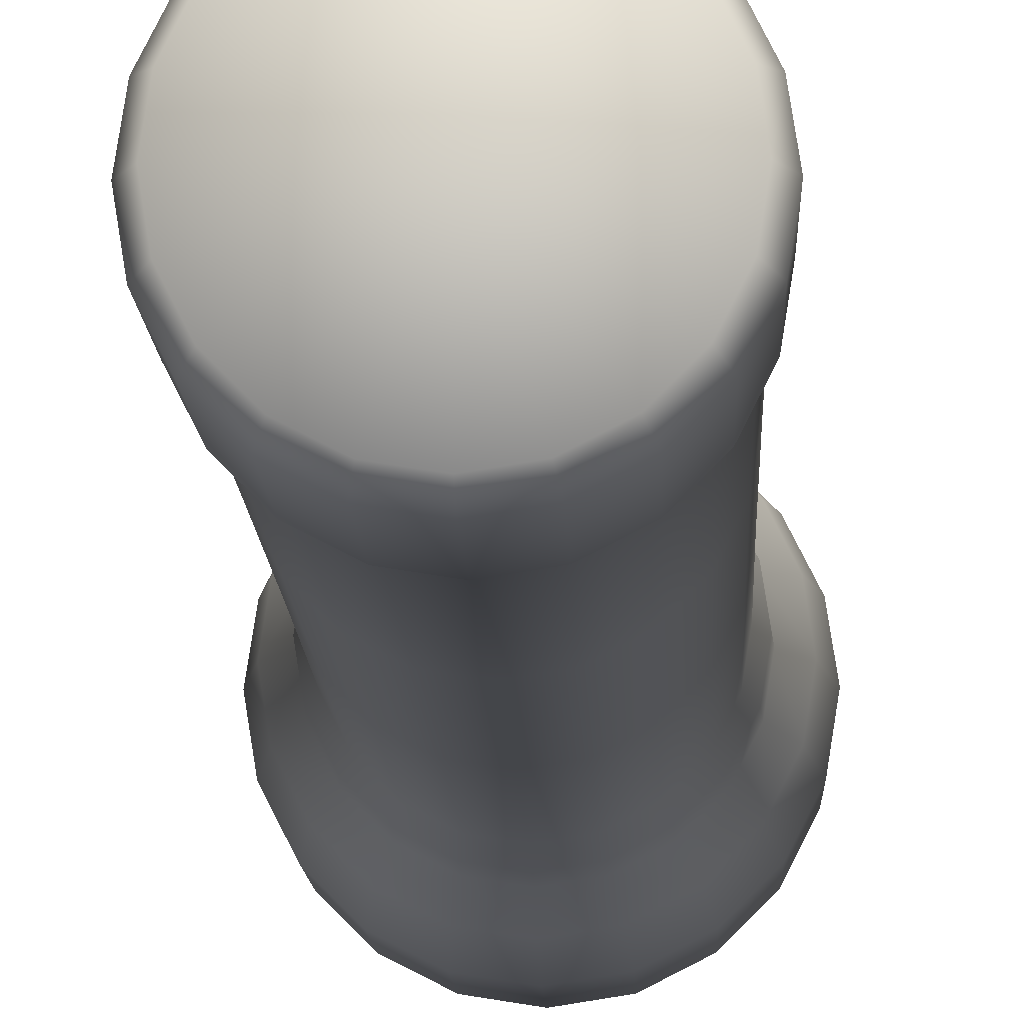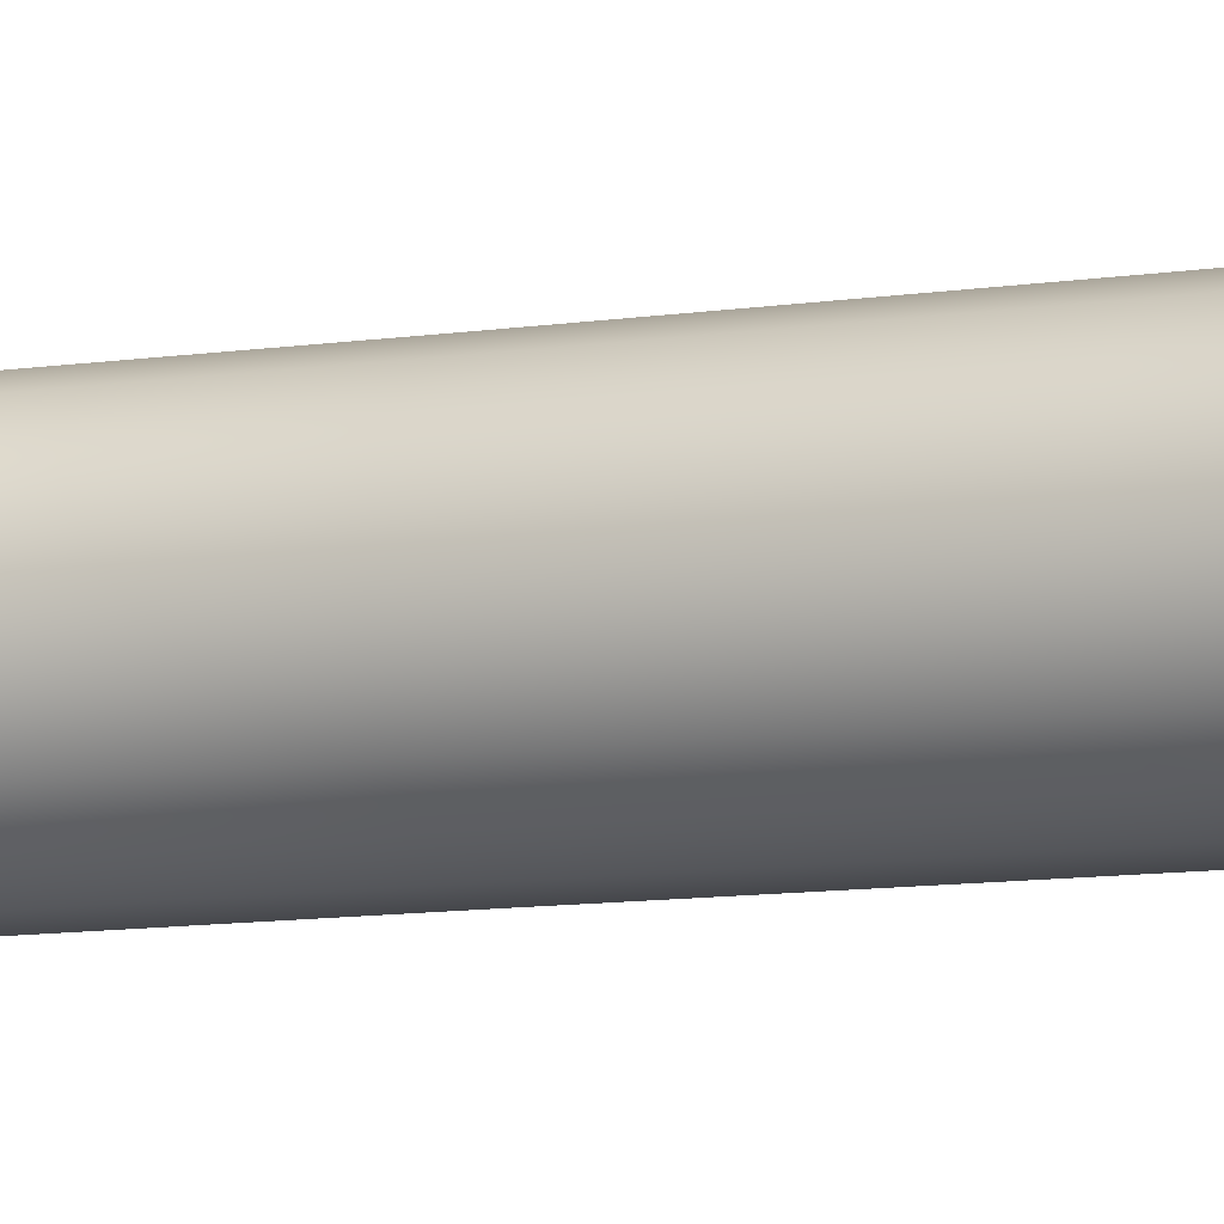
<metadata>
{"format":"obj","ext":"obj","renderer":"f3d","projection":"perspective","resolution":1024,"background":"white","views":[{"elev":-9.7,"azim":-178.4,"up":"+Y"},{"elev":-9.4,"azim":112.9,"up":"+Y"}]}
</metadata>
<code>
v  0.04738 0.1458 0.5531
v  -2.418e-07 0.1533 0.5531
v  -2.648e-07 0.1809 0.6046
v  -1.11e-07 -0.1371 0.09935
v  -2.565e-07 -0.1379 0.4516
v  -0.04262 -0.1312 0.4516
v  0.04235 -0.1304 0.09935
v  0.08056 -0.1109 0.09935
v  0.08106 -0.1116 0.4516
v  0.1109 -0.08056 0.09934
v  0.1116 -0.08106 0.4516
v  0.1304 -0.04235 0.09934
v  0.1312 -0.04262 0.4516
v  0.1371 6.297e-07 0.09934
v  0.1379 5.547e-07 0.4516
v  0.1304 0.04236 0.09934
v  0.1312 0.04262 0.4516
v  0.1109 0.08056 0.09934
v  0.1116 0.08106 0.4516
v  0.08056 0.1109 0.09934
v  0.08106 0.1116 0.4516
v  0.04235 0.1304 0.09934
v  0.04262 0.1312 0.4516
v  -5.986e-08 0.1371 0.09934
v  -2.047e-07 0.1379 0.4516
v  -0.04235 0.1304 0.09934
v  -0.04262 0.1312 0.4516
v  -0.08056 0.1109 0.09934
v  -0.08106 0.1116 0.4516
v  -0.1109 0.08056 0.09934
v  -0.1116 0.08106 0.4516
v  -0.1304 0.04236 0.09934
v  -0.1312 0.04262 0.4516
v  -0.1371 7.487e-07 0.09934
v  -0.1379 6.766e-07 0.4516
v  -0.1304 -0.04235 0.09934
v  -0.1312 -0.04262 0.4516
v  -0.1109 -0.08056 0.09934
v  -0.1116 -0.08106 0.4516
v  -0.08056 -0.1109 0.09934
v  0.04262 -0.1312 0.4516
v  -0.08106 -0.1116 0.4516
v  -0.04235 -0.1304 0.09934
v  1.839e-07 -0.1375 -0.6142
v  3.442e-08 -0.137 -0.2526
v  -0.04235 -0.1303 -0.2526
v  0.04235 -0.1303 -0.2526
v  0.08055 -0.1109 -0.2526
v  0.117 0.1611 0.7333
v  0.1164 0.1603 0.9003
v  0.1603 0.1164 0.9003
v  -0.124 -0.09012 0.5531
v  -0.09012 -0.124 0.5531
v  -0.1063 -0.1463 0.6046
v  0.1458 0.04738 0.5531
v  0.172 0.0559 0.6046
v  0.1809 7.793e-07 0.6046
v  -0.1458 0.04738 0.5531
v  -0.172 0.0559 0.6046
v  -0.1463 0.1063 0.6046
v  0.124 -0.09012 0.5531
v  0.1463 -0.1063 0.6046
v  0.1063 -0.1463 0.6046
v  -0.04738 -0.1458 0.5531
v  -2.99e-07 -0.1533 0.5531
v  -3.318e-07 -0.1809 0.6046
v  0.124 0.09012 0.5531
v  0.1463 0.1063 0.6046
v  -0.1533 7.14e-07 0.5531
v  -0.1809 9.4e-07 0.6046
v  -0.04738 0.1458 0.5531
v  -0.0559 0.172 0.6046
v  -0.0559 -0.172 0.6046
v  0.1458 -0.04738 0.5531
v  0.172 -0.0559 0.6046
v  -0.09012 0.124 0.5531
v  -0.1063 0.1463 0.6046
v  0.09012 0.124 0.5531
v  0.1063 0.1463 0.6046
v  -0.1458 -0.04738 0.5531
v  -0.172 -0.0559 0.6046
v  0.04738 -0.1458 0.5531
v  0.0559 -0.172 0.6046
v  -0.1463 -0.1063 0.6046
v  0.1533 5.772e-07 0.5531
v  -0.124 0.09012 0.5531
v  0.0559 0.172 0.6046
v  0.1128 0.1552 0.9075
v  -0.117 0.1611 0.7333
v  -0.1164 0.1603 0.9003
v  -0.06121 0.1884 0.9003
v  -0.1894 -0.06153 0.7333
v  -0.1884 -0.06121 0.9003
v  -0.1981 1.953e-06 0.9003
v  -3.868e-07 -0.1991 0.7333
v  -4.529e-07 -0.1981 0.9003
v  -0.06121 -0.1884 0.9003
v  0.1611 -0.117 0.7333
v  0.1603 -0.1164 0.9003
v  0.1164 -0.1602 0.9003
v  -0.117 -0.1611 0.7333
v  -0.06153 -0.1894 0.7333
v  0.1611 0.117 0.7333
v  0.1884 0.06121 0.9003
v  -0.06153 0.1894 0.7333
v  -3.807e-07 0.1981 0.9003
v  -0.1991 1.457e-06 0.7333
v  -0.1884 0.06121 0.9003
v  0.117 -0.1611 0.7333
v  0.06121 -0.1884 0.9003
v  -0.1894 0.06153 0.7333
v  -0.1603 0.1164 0.9003
v  -0.1611 -0.117 0.7333
v  -0.1164 -0.1602 0.9003
v  0.1894 0.06153 0.7333
v  0.1981 1.778e-06 0.9003
v  0.06153 0.1894 0.7333
v  -3.118e-07 0.1991 0.7333
v  0.06153 -0.1894 0.7333
v  0.06121 0.1884 0.9003
v  -0.1611 0.117 0.7333
v  -0.1603 -0.1164 0.9003
v  0.1894 -0.06153 0.7333
v  0.1991 1.28e-06 0.7333
v  0.1016 0.1398 0.9085
v  0.09758 0.1343 0.8892
v  0.1343 0.09758 0.8892
v  -0.1128 0.1552 0.9075
v  -0.05928 0.1824 0.9075
v  -0.1824 -0.05928 0.9075
v  -0.1918 1.977e-06 0.9075
v  -4.563e-07 -0.1918 0.9075
v  0.1552 -0.1128 0.9075
v  -0.05928 -0.1824 0.9075
v  0.1552 0.1128 0.9075
v  0.1824 0.05928 0.9075
v  -3.863e-07 0.1918 0.9075
v  -0.1824 0.05928 0.9075
v  0.1128 -0.1552 0.9075
v  -0.1128 -0.1552 0.9075
v  -0.1552 -0.1128 0.9075
v  0.05928 -0.1824 0.9075
v  0.05928 0.1824 0.9075
v  -0.1552 0.1128 0.9075
v  0.1918 1.809e-06 0.9075
v  0.1824 -0.05928 0.9075
v  -0.0534 0.1643 0.9085
v  -0.1016 0.1398 0.9085
v  -0.09758 0.1343 0.8892
v  -0.1728 1.977e-06 0.9085
v  -0.1643 -0.05339 0.9085
v  -0.1579 -0.0513 0.8892
v  -0.0534 -0.1643 0.9085
v  -4.225e-07 -0.1728 0.9085
v  -4.474e-07 -0.166 0.8892
v  0.1398 -0.1016 0.9085
v  0.1343 -0.09758 0.8892
v  0.09758 -0.1343 0.8892
v  -0.1016 -0.1398 0.9085
v  -0.0513 -0.1579 0.8892
v  0.1398 0.1016 0.9085
v  0.1579 0.0513 0.8892
v  -3.906e-07 0.1728 0.9085
v  -0.0513 0.1579 0.8892
v  -0.1643 0.0534 0.9085
v  -0.166 1.978e-06 0.8892
v  0.0534 -0.1643 0.9085
v  0.1016 -0.1398 0.9085
v  -0.1398 0.1016 0.9085
v  -0.1579 0.0513 0.8892
v  -0.09758 -0.1343 0.8892
v  -0.1343 -0.09758 0.8892
v  0.1643 0.0534 0.9085
v  0.166 1.831e-06 0.8892
v  0.0534 0.1643 0.9085
v  -3.859e-07 0.166 0.8892
v  0.0513 -0.1579 0.8892
v  0.0513 0.1579 0.8892
v  -0.1343 0.09758 0.8892
v  -0.1398 -0.1016 0.9085
v  0.1728 1.821e-06 0.9085
v  0.1579 -0.0513 0.8892
v  -3.796e-07 1.979e-06 0.7532
v  -0.128 0.0416 -0.8485
v  2.723e-07 7.277e-07 -0.8493
v  -0.1346 7.595e-07 -0.8485
v  3.224e-07 0.1346 -0.8485
v  -0.0416 0.128 -0.8485
v  0.128 0.0416 -0.8485
v  0.1089 0.07914 -0.8485
v  -0.07913 -0.1089 -0.8485
v  -0.0416 -0.128 -0.8485
v  0.07914 -0.1089 -0.8485
v  0.1089 -0.07913 -0.8485
v  -0.128 -0.0416 -0.8485
v  -0.07913 0.1089 -0.8485
v  0.07914 0.1089 -0.8485
v  0.128 -0.0416 -0.8485
v  0.1346 6.409e-07 -0.8485
v  -0.1089 -0.07913 -0.8485
v  -0.1089 0.07914 -0.8485
v  0.0416 0.128 -0.8485
v  2.732e-07 -0.1346 -0.8485
v  0.0416 -0.128 -0.8485
v  0.1643 -0.05339 0.9085
v  0.1884 -0.06121 0.9003
v  0.09012 -0.124 0.5531
v  -2.724e-07 -0.1508 0.492
v  -0.04588 0.1412 -0.8158
v  -0.04588 -0.1412 -0.8158
v  0.1412 0.04588 -0.8158
v  0.1201 -0.08727 -0.8158
v  0.1201 0.08727 -0.8158
v  -0.1412 -0.04588 -0.8158
v  2.681e-07 -0.1485 -0.8158
v  0.1485 7.527e-07 -0.8158
v  -0.1201 0.08727 -0.8158
v  0.04588 0.1412 -0.8158
v  -0.1201 -0.08727 -0.8158
v  0.04588 -0.1412 -0.8158
v  3.228e-07 0.1485 -0.8158
v  -0.1412 0.04588 -0.8158
v  1.979e-07 -0.1477 -0.6464
v  -0.04563 -0.1404 -0.6464
v  -0.08679 -0.1195 -0.6464
v  -0.08727 -0.1201 -0.8158
v  -0.1195 -0.08679 -0.6464
v  -0.1404 -0.04563 -0.6464
v  -0.1477 8.599e-07 -0.6464
v  -0.1485 8.828e-07 -0.8158
v  -0.1404 0.04563 -0.6464
v  -0.1195 0.08679 -0.6464
v  -0.08679 0.1195 -0.6464
v  -0.08727 0.1201 -0.8158
v  -0.04563 0.1404 -0.6464
v  2.528e-07 0.1477 -0.6464
v  0.04563 0.1404 -0.6464
v  0.08679 0.1195 -0.6464
v  0.08727 0.1201 -0.8158
v  0.1195 0.08679 -0.6464
v  0.1404 0.04563 -0.6464
v  0.1477 7.297e-07 -0.6464
v  0.1404 -0.04563 -0.6464
v  0.1412 -0.04588 -0.8158
v  0.1195 -0.08679 -0.6464
v  0.08679 -0.1195 -0.6464
v  0.08727 -0.1201 -0.8158
v  0.04563 -0.1404 -0.6464
v  -0.0466 -0.1434 0.492
v  0.1109 -0.08055 -0.2526
v  0.1303 -0.04235 -0.2526
v  0.137 6.839e-07 -0.2526
v  0.1303 0.04235 -0.2526
v  0.1109 0.08055 -0.2526
v  0.08055 0.1109 -0.2526
v  0.04235 0.1303 -0.2526
v  8.633e-08 0.137 -0.2526
v  -0.04235 0.1303 -0.2526
v  -0.08055 0.1109 -0.2526
v  -0.1109 0.08055 -0.2526
v  -0.1303 0.04235 -0.2526
v  -0.137 8.048e-07 -0.2526
v  -0.1303 -0.04235 -0.2526
v  -0.1109 -0.08055 -0.2526
v  -0.08055 -0.1109 -0.2526
v  -0.1113 -0.08084 -0.6142
v  -0.08865 -0.122 0.492
v  -0.122 -0.08865 0.492
v  -0.1434 -0.0466 0.492
v  -0.1508 6.815e-07 0.492
v  -0.1434 0.04661 0.492
v  -0.122 0.08865 0.492
v  -0.08865 0.122 0.492
v  -0.0466 0.1434 0.492
v  0.0466 0.1434 0.492
v  0.122 0.08865 0.492
v  0.1434 0.04661 0.492
v  0.1508 5.467e-07 0.492
v  0.1434 -0.0466 0.492
v  0.122 -0.08865 0.492
v  0.08865 -0.122 0.492
v  0.0466 -0.1434 0.492
v  -2.164e-07 0.1508 0.492
v  0.08865 0.122 0.492
v  -0.0425 -0.1308 -0.6142
v  -0.08085 -0.1113 -0.6142
v  -0.1308 -0.0425 -0.6142
v  -0.1375 8.723e-07 -0.6142
v  -0.1113 0.08085 -0.6142
v  -0.08085 0.1113 -0.6142
v  2.335e-07 0.1375 -0.6142
v  0.08085 0.1113 -0.6142
v  0.1113 0.08085 -0.6142
v  0.1308 0.0425 -0.6142
v  0.1375 7.518e-07 -0.6142
v  0.1308 -0.0425 -0.6142
v  0.1113 -0.08085 -0.6142
v  0.08085 -0.1113 -0.6142
v  0.0425 -0.1308 -0.6142
v  -0.1308 0.0425 -0.6142
v  -0.0425 0.1308 -0.6142
v  0.0425 0.1308 -0.6142
v  0.1109 0.1526 0.8948
v  2.265e-08 0.1886 0.8948
v  2.102e-08 0.1604 0.9026
v  0.09428 0.1298 0.9026
v  0.1794 0.05828 0.8948
v  0.1525 0.04956 0.9026
v  0.1794 -0.05828 0.8948
v  0.1525 -0.04956 0.9026
v  0.1109 -0.1526 0.8948
v  0.09428 -0.1298 0.9026
v  6.162e-09 -0.1886 0.8948
v  6.998e-09 -0.1604 0.9026
v  -0.1109 -0.1526 0.8948
v  -0.09428 -0.1298 0.9026
v  -0.1794 -0.05828 0.8948
v  -0.1525 -0.04956 0.9026
v  -0.1794 0.05828 0.8948
v  -0.1525 0.04956 0.9026
v  -0.1109 0.1526 0.8948
v  -0.09428 0.1298 0.9026
v  1.482e-08 0.07558 0.9113
v  0.04443 0.06115 0.9113
v  0.07188 0.02336 0.9113
v  0.07188 -0.02336 0.9113
v  0.04443 -0.06115 0.9113
v  8.214e-09 -0.07558 0.9113
v  -0.04443 -0.06115 0.9113
v  -0.07188 -0.02336 0.9113
v  -0.07188 0.02336 0.9113
v  -0.04443 0.06115 0.9113
v  1.291e-08 1.198e-07 0.918
g Cylinder.000
f 1 2 3
f 4 5 6
f 7 8 9
f 8 10 11
f 10 12 13
f 12 14 15
f 14 16 17
f 16 18 19
f 18 20 21
f 20 22 23
f 22 24 25
f 24 26 27
f 27 26 28
f 29 28 30
f 31 30 32
f 33 32 34
f 35 34 36
f 37 36 38
f 39 38 40
f 4 7 41
f 42 40 43
f 44 45 46
f 47 48 8
f 49 50 51
f 52 53 54
f 55 56 57
f 58 59 60
f 61 62 63
f 64 65 66
f 67 68 56
f 58 69 70
f 71 72 3
f 64 73 54
f 61 74 75
f 76 77 72
f 78 79 68
f 69 80 81
f 82 83 66
f 80 52 84
f 85 57 75
f 76 86 60
f 1 87 79
f 51 50 88
f 89 90 91
f 92 93 94
f 95 96 97
f 98 99 100
f 101 102 97
f 103 51 104
f 105 91 106
f 107 94 108
f 109 100 110
f 111 108 112
f 113 101 114
f 115 104 116
f 117 118 106
f 119 110 96
f 117 120 50
f 121 112 90
f 92 113 122
f 123 124 116
f 125 126 127
f 90 128 129
f 93 130 131
f 97 96 132
f 100 99 133
f 114 97 134
f 51 135 136
f 91 129 137
f 94 131 138
f 110 100 139
f 112 108 138
f 114 140 141
f 116 104 136
f 120 106 137
f 96 110 142
f 120 143 88
f 112 144 128
f 93 122 141
f 116 145 146
f 147 148 149
f 150 151 152
f 153 154 155
f 156 157 158
f 159 153 160
f 161 127 162
f 163 147 164
f 165 150 166
f 167 168 158
f 169 165 170
f 159 171 172
f 173 162 174
f 175 163 176
f 167 177 155
f 175 178 126
f 148 169 179
f 151 180 172
f 181 174 182
f 162 127 183
f 184 185 186
f 187 185 188
f 189 185 190
f 191 185 192
f 193 185 194
f 186 185 195
f 188 185 196
f 190 185 197
f 194 185 198
f 198 185 199
f 195 185 200
f 196 185 201
f 197 185 202
f 203 185 204
f 202 185 187
f 199 185 189
f 200 185 191
f 201 185 184
f 204 185 193
f 68 79 49
f 72 77 89
f 81 92 107
f 66 95 102
f 62 98 109
f 54 73 102
f 68 103 115
f 72 105 118
f 59 70 107
f 63 109 119
f 60 59 111
f 84 54 101
f 56 115 124
f 87 3 118
f 83 119 95
f 79 87 117
f 60 121 89
f 81 84 113
f 75 57 124
f 135 88 125
f 128 148 147
f 130 151 150
f 134 132 154
f 133 156 168
f 140 134 153
f 135 161 173
f 129 147 163
f 131 150 165
f 142 139 168
f 144 138 165
f 140 159 180
f 145 136 173
f 143 137 163
f 142 167 154
f 88 143 175
f 144 169 148
f 141 180 151
f 146 145 181
f 176 164 183
f 177 158 183
f 178 176 183
f 179 170 183
f 172 171 183
f 174 162 183
f 155 177 183
f 182 174 183
f 126 178 183
f 149 179 183
f 152 172 183
f 157 182 183
f 160 155 183
f 127 126 183
f 164 149 183
f 166 152 183
f 158 157 183
f 170 166 183
f 171 160 183
f 205 182 157
f 133 146 205
f 206 146 133
f 123 206 99
f 75 123 98
f 82 207 63
f 208 65 64
f 187 188 209
f 191 192 210
f 210 192 203
f 211 189 190
f 212 194 198
f 213 190 197
f 186 195 214
f 209 188 196
f 215 203 204
f 198 199 216
f 196 201 217
f 197 202 218
f 195 200 219
f 220 204 193
f 202 187 221
f 219 200 191
f 199 189 211
f 201 184 222
f 192 185 203
f 215 223 224
f 210 224 225
f 226 225 227
f 219 227 228
f 214 228 229
f 230 229 231
f 231 232 217
f 217 232 233
f 234 233 235
f 209 235 236
f 221 236 237
f 237 238 239
f 238 240 213
f 240 241 211
f 241 242 216
f 242 243 244
f 243 245 212
f 245 246 247
f 248 223 215
f 246 248 220
f 193 194 212
f 5 208 249
f 48 250 10
f 250 251 12
f 251 252 14
f 252 253 16
f 253 254 18
f 254 255 20
f 255 256 22
f 256 257 24
f 257 258 26
f 26 258 259
f 28 259 260
f 260 261 32
f 32 261 262
f 34 262 263
f 36 263 264
f 38 264 265
f 40 265 46
f 45 4 43
f 266 227 225
f 249 64 53
f 267 53 52
f 268 52 80
f 269 80 69
f 270 69 58
f 271 58 86
f 272 86 76
f 273 76 71
f 274 71 2
f 2 1 275
f 275 1 78
f 78 67 276
f 67 55 277
f 55 85 278
f 85 74 279
f 74 61 280
f 61 207 281
f 82 65 208
f 207 82 282
f 6 249 267
f 42 267 268
f 39 268 269
f 37 269 270
f 270 271 33
f 33 271 272
f 31 272 273
f 29 273 274
f 27 274 283
f 283 275 23
f 275 284 21
f 284 276 19
f 276 277 17
f 277 278 15
f 278 279 13
f 279 280 11
f 280 281 9
f 282 208 5
f 281 282 41
f 45 47 7
f 285 46 265
f 286 265 264
f 266 264 263
f 287 263 262
f 288 262 261
f 261 260 289
f 289 260 259
f 290 259 258
f 258 257 291
f 291 257 256
f 256 255 292
f 255 254 293
f 254 253 294
f 253 252 295
f 252 251 296
f 251 250 297
f 250 48 298
f 47 45 44
f 48 47 299
f 222 184 186
f 287 228 227
f 288 229 228
f 300 231 229
f 300 289 232
f 290 233 232
f 301 235 233
f 301 291 236
f 302 237 236
f 302 292 238
f 292 293 240
f 294 241 240
f 294 295 242
f 295 296 243
f 296 297 245
f 297 298 246
f 44 223 248
f 298 299 248
f 285 224 223
f 286 225 224
f 87 1 3
f 43 4 6
f 41 7 9
f 9 8 11
f 11 10 13
f 13 12 15
f 15 14 17
f 17 16 19
f 19 18 21
f 21 20 23
f 23 22 25
f 25 24 27
f 29 27 28
f 31 29 30
f 33 31 32
f 35 33 34
f 37 35 36
f 39 37 38
f 42 39 40
f 5 4 41
f 6 42 43
f 285 44 46
f 7 47 8
f 103 49 51
f 84 52 54
f 85 55 57
f 86 58 60
f 207 61 63
f 73 64 66
f 55 67 56
f 59 58 70
f 2 71 3
f 53 64 54
f 62 61 75
f 71 76 72
f 67 78 68
f 70 69 81
f 65 82 66
f 81 80 84
f 74 85 75
f 77 76 60
f 78 1 79
f 135 51 88
f 105 89 91
f 107 92 94
f 102 95 97
f 109 98 100
f 114 101 97
f 115 103 104
f 118 105 106
f 111 107 108
f 119 109 110
f 121 111 112
f 122 113 114
f 124 115 116
f 120 117 106
f 95 119 96
f 49 117 50
f 89 121 90
f 93 92 122
f 206 123 116
f 161 125 127
f 91 90 129
f 94 93 131
f 134 97 132
f 139 100 133
f 140 114 134
f 104 51 136
f 106 91 137
f 108 94 138
f 142 110 139
f 144 112 138
f 122 114 141
f 145 116 136
f 143 120 137
f 132 96 142
f 50 120 88
f 90 112 128
f 130 93 141
f 206 116 146
f 164 147 149
f 166 150 152
f 160 153 155
f 168 156 158
f 171 159 160
f 173 161 162
f 176 163 164
f 170 165 166
f 177 167 158
f 179 169 170
f 180 159 172
f 181 173 174
f 178 175 176
f 154 167 155
f 125 175 126
f 149 148 179
f 152 151 172
f 205 181 182
f 103 68 49
f 105 72 89
f 70 81 107
f 73 66 102
f 63 62 109
f 101 54 102
f 56 68 115
f 3 72 118
f 111 59 107
f 83 63 119
f 121 60 111
f 113 84 101
f 57 56 124
f 117 87 118
f 66 83 95
f 49 79 117
f 77 60 89
f 92 81 113
f 123 75 124
f 161 135 125
f 129 128 147
f 131 130 150
f 153 134 154
f 139 133 168
f 159 140 153
f 136 135 173
f 137 129 163
f 138 131 165
f 167 142 168
f 169 144 165
f 141 140 180
f 181 145 173
f 175 143 163
f 132 142 154
f 125 88 175
f 128 144 148
f 130 141 151
f 205 146 181
f 156 205 157
f 156 133 205
f 99 206 133
f 98 123 99
f 62 75 98
f 83 82 63
f 249 208 64
f 221 187 209
f 226 191 210
f 215 210 203
f 213 211 190
f 244 212 198
f 239 213 197
f 230 186 214
f 234 209 196
f 220 215 204
f 244 198 216
f 234 196 217
f 239 197 218
f 214 195 219
f 247 220 193
f 218 202 221
f 226 219 191
f 216 199 211
f 217 201 222
f 210 215 224
f 226 210 225
f 219 226 227
f 214 219 228
f 230 214 229
f 222 230 231
f 222 231 217
f 234 217 233
f 209 234 235
f 221 209 236
f 218 221 237
f 218 237 239
f 239 238 213
f 213 240 211
f 211 241 216
f 216 242 244
f 244 243 212
f 212 245 247
f 220 248 215
f 247 246 220
f 247 193 212
f 6 5 249
f 8 48 10
f 10 250 12
f 12 251 14
f 14 252 16
f 16 253 18
f 18 254 20
f 20 255 22
f 22 256 24
f 24 257 26
f 28 26 259
f 30 28 260
f 30 260 32
f 34 32 262
f 36 34 263
f 38 36 264
f 40 38 265
f 43 40 46
f 46 45 43
f 286 266 225
f 267 249 53
f 268 267 52
f 269 268 80
f 270 269 69
f 271 270 58
f 272 271 86
f 273 272 76
f 274 273 71
f 283 274 2
f 283 2 275
f 284 275 78
f 284 78 276
f 276 67 277
f 277 55 278
f 278 85 279
f 279 74 280
f 280 61 281
f 282 82 208
f 281 207 282
f 42 6 267
f 39 42 268
f 37 39 269
f 35 37 270
f 35 270 33
f 31 33 272
f 29 31 273
f 27 29 274
f 25 27 283
f 25 283 23
f 23 275 21
f 21 284 19
f 19 276 17
f 17 277 15
f 15 278 13
f 13 279 11
f 11 280 9
f 41 282 5
f 9 281 41
f 4 45 7
f 286 285 265
f 266 286 264
f 287 266 263
f 288 287 262
f 300 288 261
f 300 261 289
f 290 289 259
f 301 290 258
f 301 258 291
f 302 291 256
f 302 256 292
f 292 255 293
f 293 254 294
f 294 253 295
f 295 252 296
f 296 251 297
f 297 250 298
f 299 47 44
f 298 48 299
f 230 222 186
f 266 287 227
f 287 288 228
f 288 300 229
f 231 300 232
f 289 290 232
f 290 301 233
f 235 301 236
f 291 302 236
f 237 302 238
f 238 292 240
f 293 294 240
f 241 294 242
f 242 295 243
f 243 296 245
f 245 297 246
f 299 44 248
f 246 298 248
f 44 285 223
f 285 286 224
g Cylinder.000
f 303 304 305 306
f 307 303 306 308
f 309 307 308 310
f 311 309 310 312
f 313 311 312 314
f 315 313 314 316
f 317 315 316 318
f 319 317 318 320
f 321 319 320 322
f 304 321 322 305
f 306 305 323 324
f 308 306 324 325
f 310 308 325 326
f 312 310 326 327
f 314 312 327 328
f 316 314 328 329
f 318 316 329 330
f 320 318 330 331
f 322 320 331 332
f 305 322 332 323
f 324 323 333
f 325 324 333
f 326 325 333
f 327 326 333
f 328 327 333
f 329 328 333
f 330 329 333
f 331 330 333
f 332 331 333
f 323 332 333

</code>
